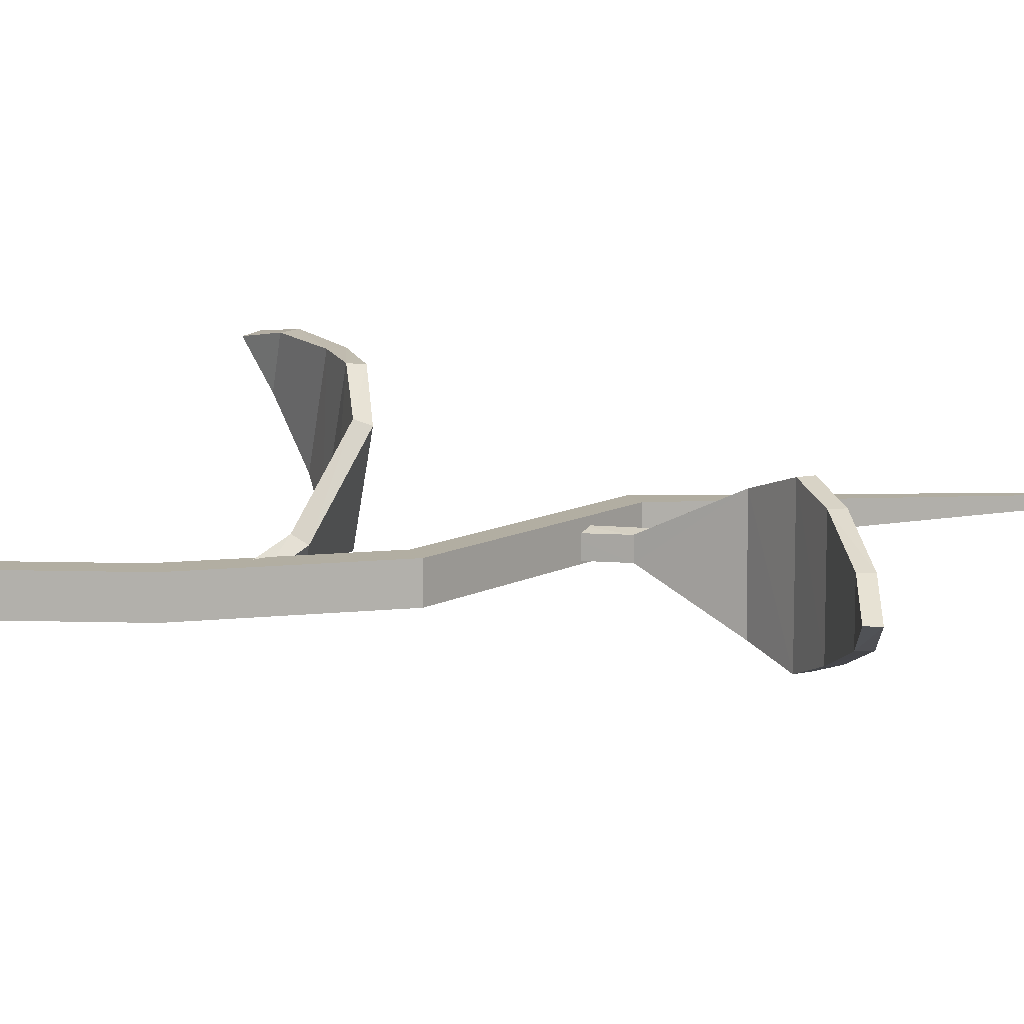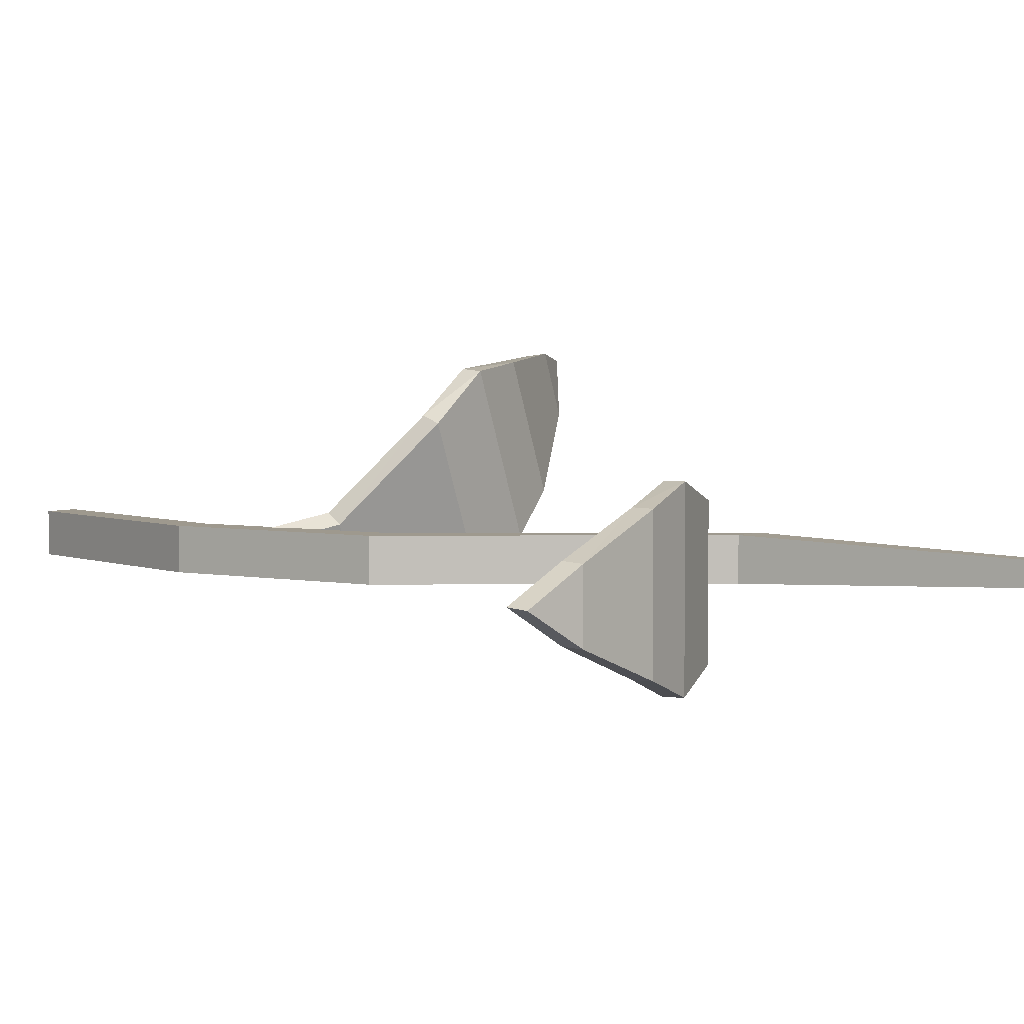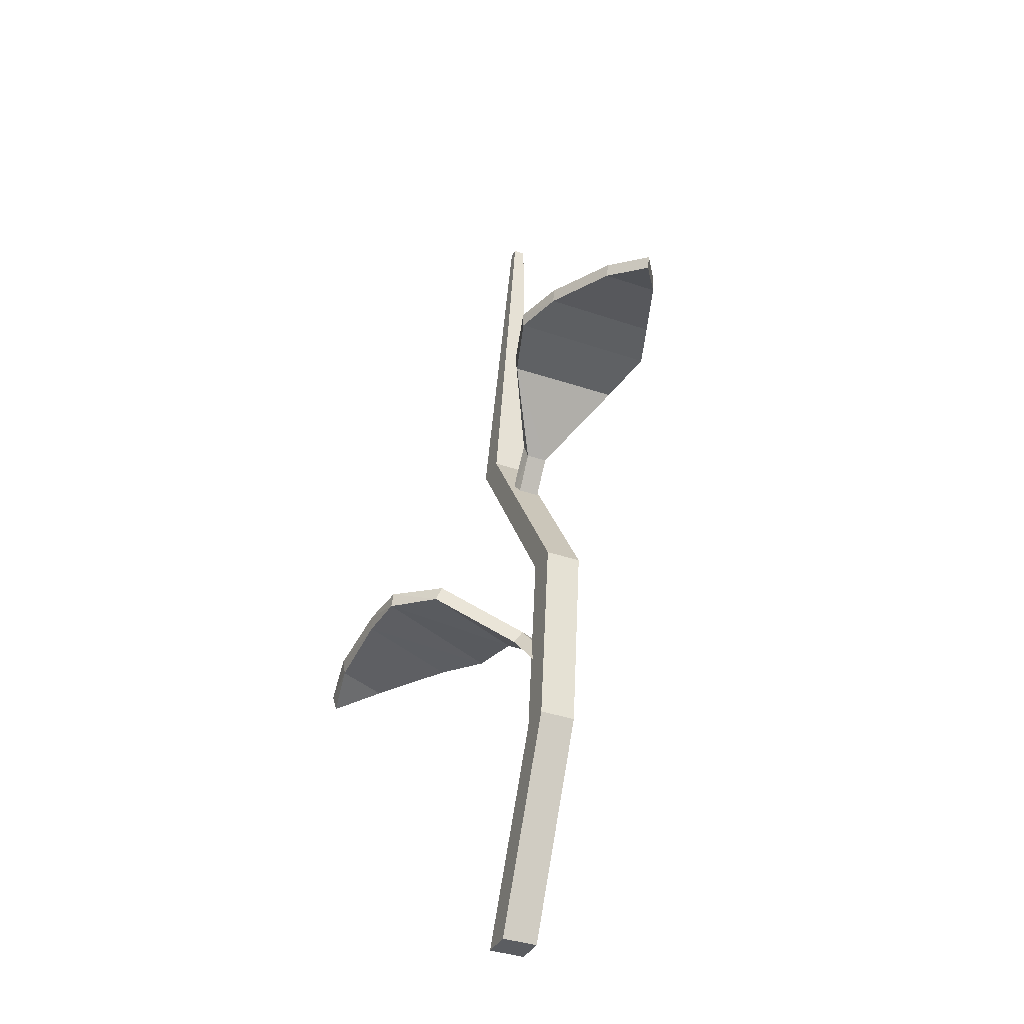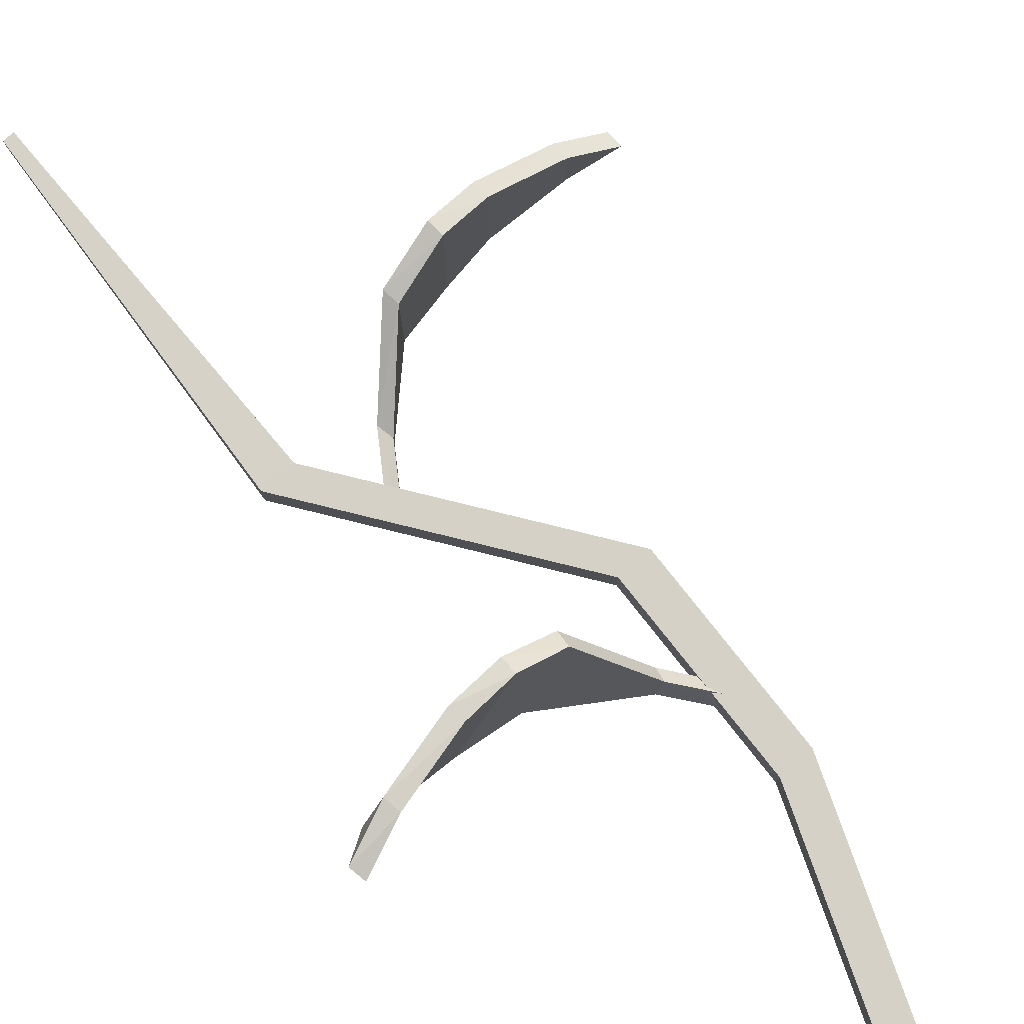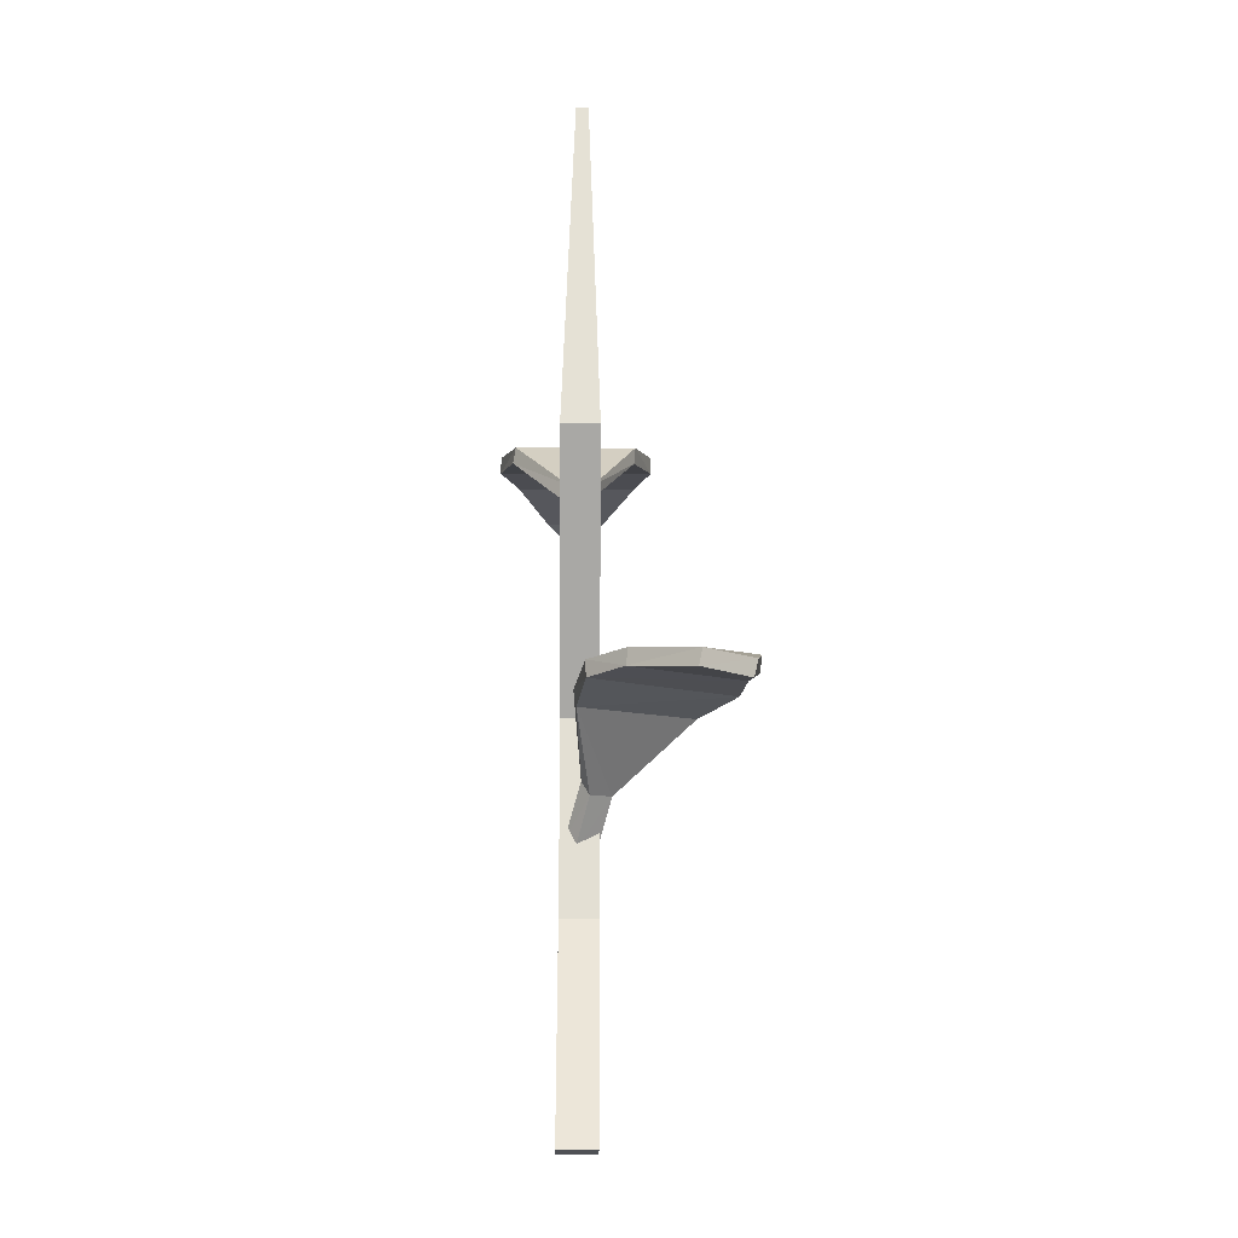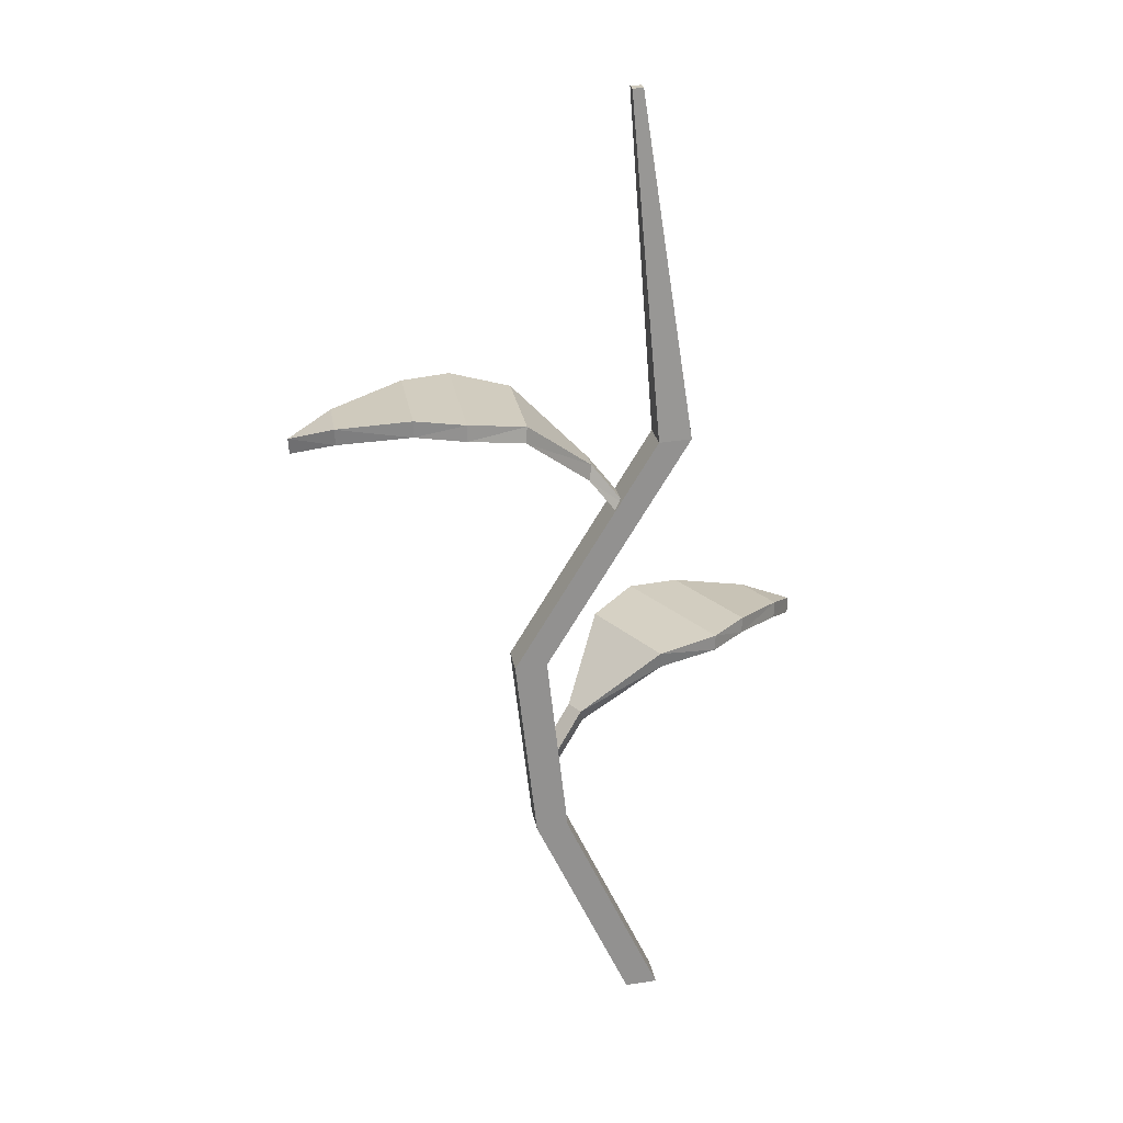
<metadata>
{"format":"obj","ext":"obj","renderer":"f3d","projection":"perspective","resolution":1024,"background":"white","views":[{"elev":10.7,"azim":68.6,"up":"+Z"},{"elev":3.5,"azim":119.9,"up":"+Z"},{"elev":-38.8,"azim":66.6,"up":"+Y"},{"elev":79.3,"azim":-44.8,"up":"+Z"},{"elev":-16.4,"azim":-90.6,"up":"+Y"},{"elev":24.3,"azim":170.8,"up":"+Y"}]}
</metadata>
<code>
o Watermelon_1_Plane.042
v 0.007491 0.3913 0.003508
v 0.007491 0.3913 0.008282
v -0.004052 0.2538 0.0132
v -0.004052 0.2538 -0.001413
v 0.05355 0.1595 -0.001413
v 0.05355 0.1595 0.0132
v 0.04497 0.08347 0.0132
v 0.04497 0.08347 -0.001413
v 0.005752 0.000133 -0.001413
v 0.005752 0.000133 0.0132
v 0.003233 0.3916 0.003508
v 0.003233 0.3916 0.008282
v -0.01709 0.2546 0.0132
v -0.01709 0.2546 -0.001413
v 0.04051 0.1602 -0.001413
v 0.04051 0.1602 0.0132
v 0.03193 0.08425 0.0132
v 0.03193 0.08425 -0.001413
v -0.007283 0.000917 -0.001413
v -0.007283 0.000917 0.0132
v 0.05096 0.2642 0.02624
v 0.02316 0.239 0.008711
v 0.05128 0.2643 -0.02052
v 0.02328 0.2391 -0.000116
v 0.07413 0.2685 0.03319
v 0.07422 0.2685 -0.0262
v 0.09339 0.2688 0.02701
v 0.09349 0.2688 -0.01942
v 0.1219 0.2632 0.01432
v 0.122 0.2632 -0.00813
v 0.1392 0.2564 0.003273
v 0.008638 0.2204 0.008122
v 0.008638 0.2204 -0.000524
v -0.008032 0.1523 0.004886
v 0.02387 0.1277 0.009644
v 0.01138 0.1528 0.0479
v 0.02746 0.128 0.01776
v -0.03164 0.1566 0.008289
v -0.006261 0.1566 0.06218
v -0.04608 0.1569 0.02183
v -0.02633 0.1569 0.06406
v -0.06611 0.1514 0.04527
v -0.05666 0.1513 0.06579
v -0.07679 0.1446 0.06255
v 0.03703 0.1094 0.004083
v 0.04076 0.1094 0.01188
v 0.05058 0.2706 0.0268
v 0.02214 0.245 0.01023
v 0.05058 0.2706 -0.01947
v 0.02214 0.245 0.001581
v 0.07407 0.275 0.03329
v 0.07407 0.275 -0.02597
v 0.09353 0.2753 0.0268
v 0.09353 0.2753 -0.01947
v 0.1223 0.2696 0.01379
v 0.1223 0.2696 -0.008522
v 0.1396 0.2628 0.002633
v 0.007398 0.2262 0.009977
v 0.007398 0.2262 0.001332
v -0.007574 0.1587 0.003835
v 0.02523 0.1331 0.006515
v 0.01239 0.1587 0.04558
v 0.02896 0.1331 0.01431
v -0.03156 0.163 0.008112
v -0.005993 0.163 0.06157
v -0.04632 0.1634 0.02236
v -0.02635 0.1634 0.06411
v -0.06666 0.1577 0.04652
v -0.05703 0.1577 0.06664
v -0.07744 0.1509 0.06404
v 0.03864 0.1143 0.000377
v 0.04237 0.1143 0.008176
f 1 3 4
f 4 6 5
f 5 7 8
f 8 10 9
f 13 11 14
f 16 14 15
f 17 15 18
f 20 18 19
f 3 16 6
f 2 11 12
f 9 18 8
f 8 15 5
f 10 19 9
f 4 15 14
f 3 12 13
f 10 17 20
f 4 11 1
f 7 16 17
f 1 2 3
f 4 3 6
f 5 6 7
f 8 7 10
f 13 12 11
f 16 13 14
f 17 16 15
f 20 17 18
f 3 13 16
f 2 1 11
f 9 19 18
f 8 18 15
f 10 20 19
f 4 5 15
f 3 2 12
f 10 7 17
f 4 14 11
f 7 6 16
f 21 24 23
f 21 26 25
f 25 28 27
f 28 29 27
f 29 30 31
f 24 32 33
f 34 37 36
f 34 39 38
f 38 41 40
f 41 42 40
f 42 43 44
f 37 45 46
f 47 50 48
f 47 52 49
f 51 54 52
f 55 54 53
f 55 57 56
f 50 58 48
f 60 63 61
f 60 65 62
f 64 67 65
f 68 67 66
f 68 70 69
f 63 71 61
f 21 48 22
f 23 50 49
f 25 47 21
f 26 49 52
f 27 51 25
f 28 52 54
f 27 55 53
f 28 56 30
f 29 57 55
f 30 57 31
f 32 59 33
f 24 59 50
f 22 58 32
f 34 61 35
f 36 63 62
f 38 60 34
f 36 65 39
f 40 64 38
f 39 67 41
f 40 68 66
f 41 69 43
f 42 70 68
f 43 70 44
f 45 72 46
f 37 72 63
f 35 71 45
f 21 22 24
f 21 23 26
f 25 26 28
f 28 30 29
f 24 22 32
f 34 35 37
f 34 36 39
f 38 39 41
f 41 43 42
f 37 35 45
f 47 49 50
f 47 51 52
f 51 53 54
f 55 56 54
f 50 59 58
f 60 62 63
f 60 64 65
f 64 66 67
f 68 69 67
f 63 72 71
f 21 47 48
f 23 24 50
f 25 51 47
f 26 23 49
f 27 53 51
f 28 26 52
f 27 29 55
f 28 54 56
f 29 31 57
f 30 56 57
f 32 58 59
f 24 33 59
f 22 48 58
f 34 60 61
f 36 37 63
f 38 64 60
f 36 62 65
f 40 66 64
f 39 65 67
f 40 42 68
f 41 67 69
f 42 44 70
f 43 69 70
f 45 71 72
f 37 46 72
f 35 61 71

</code>
